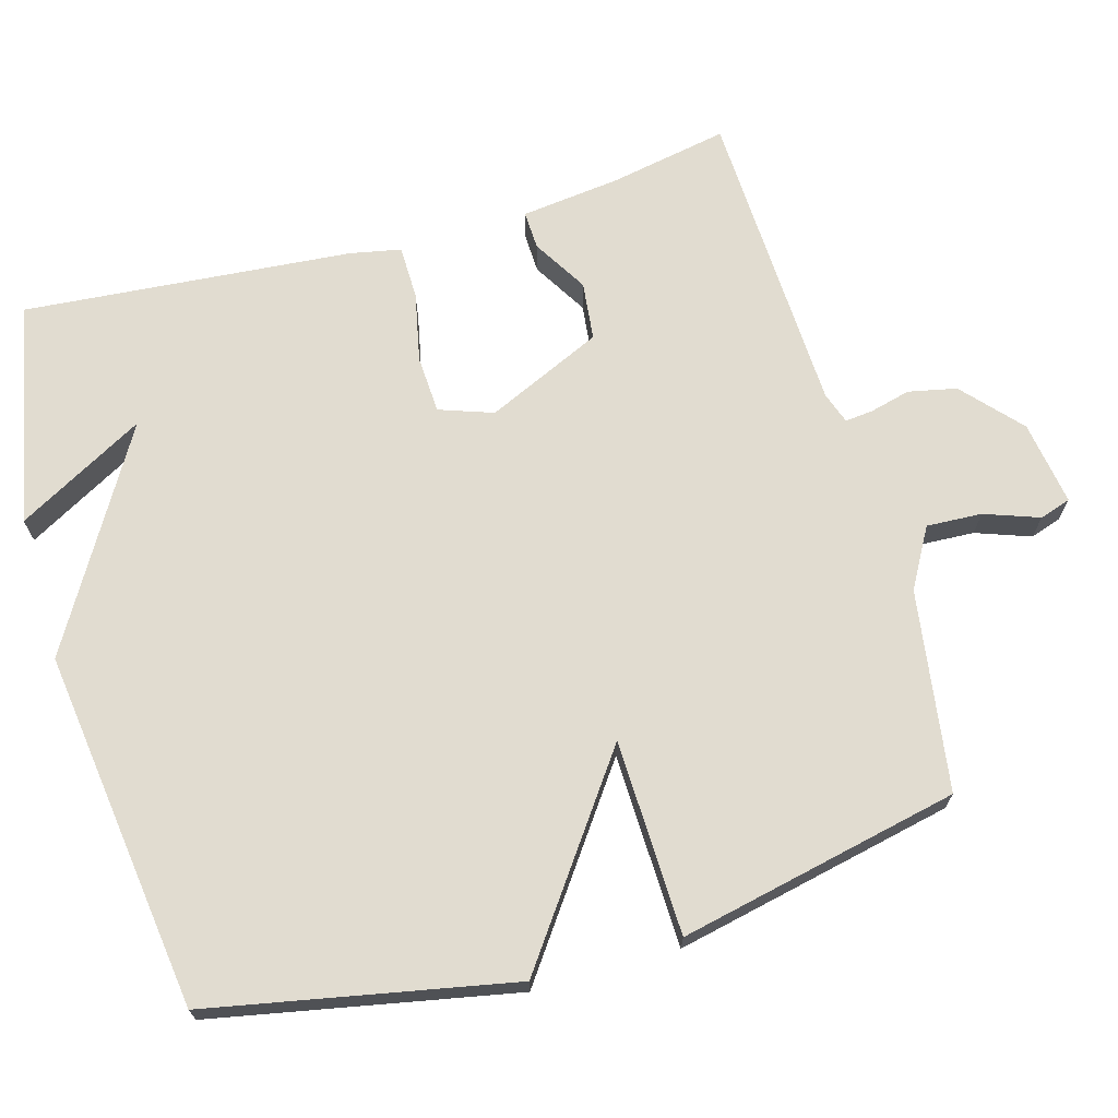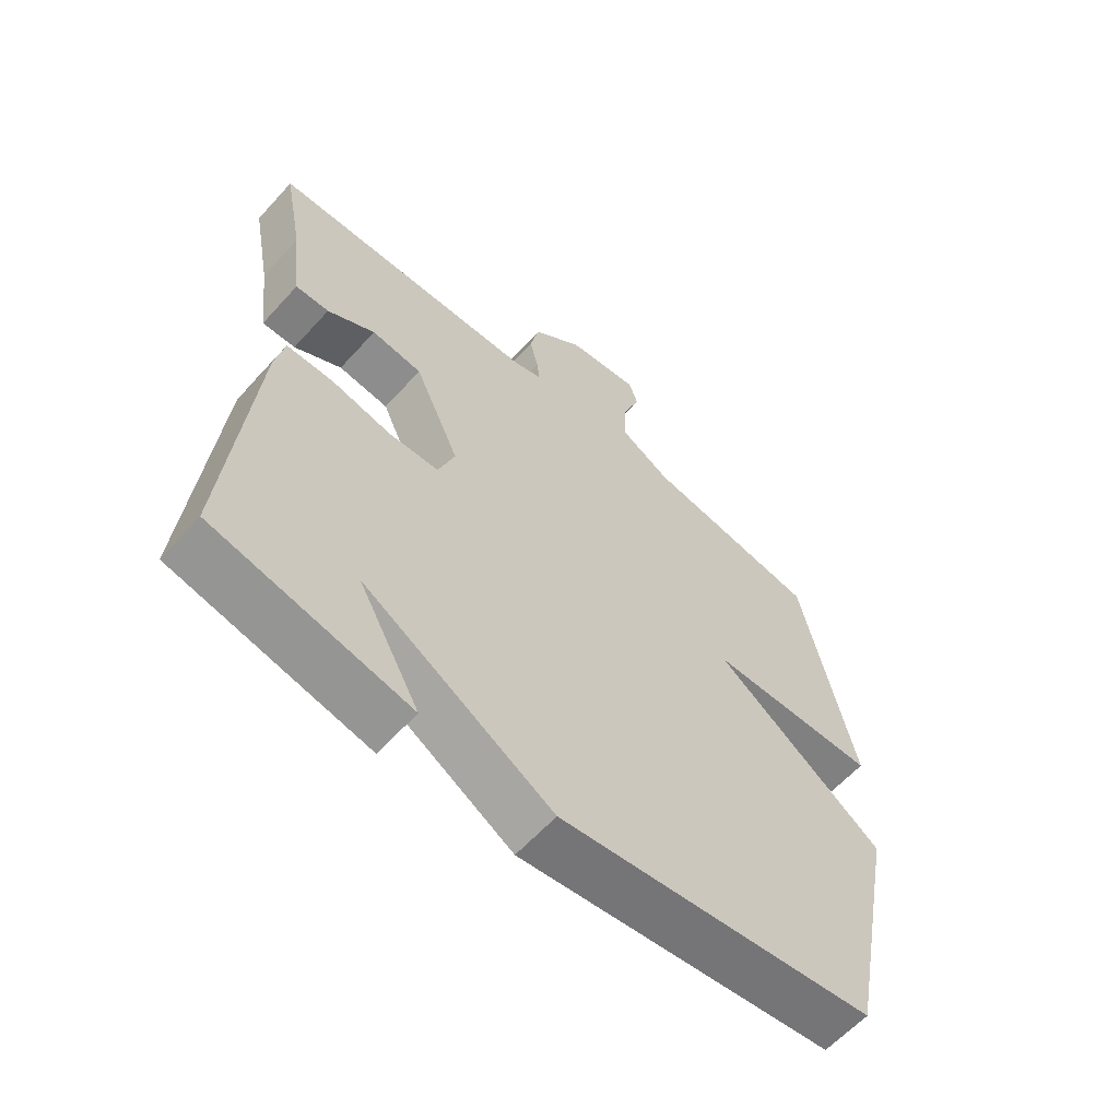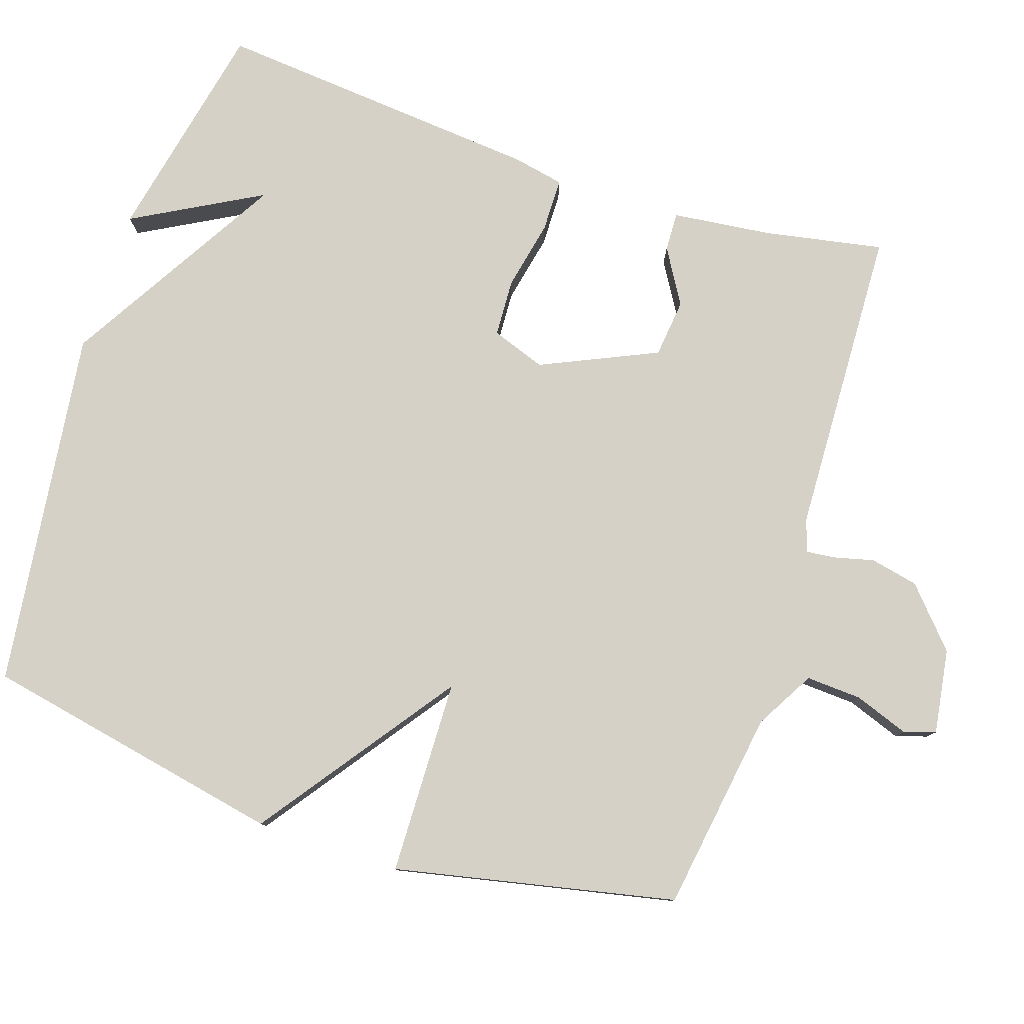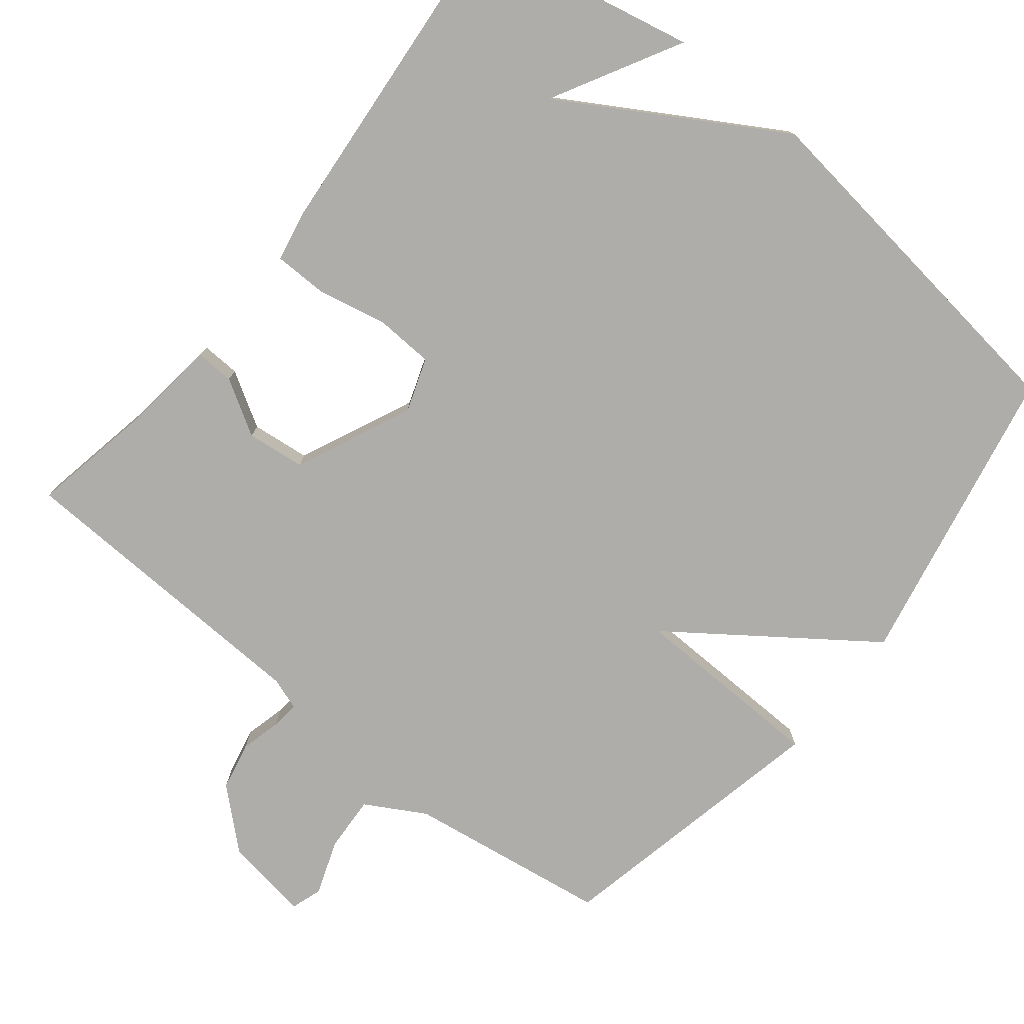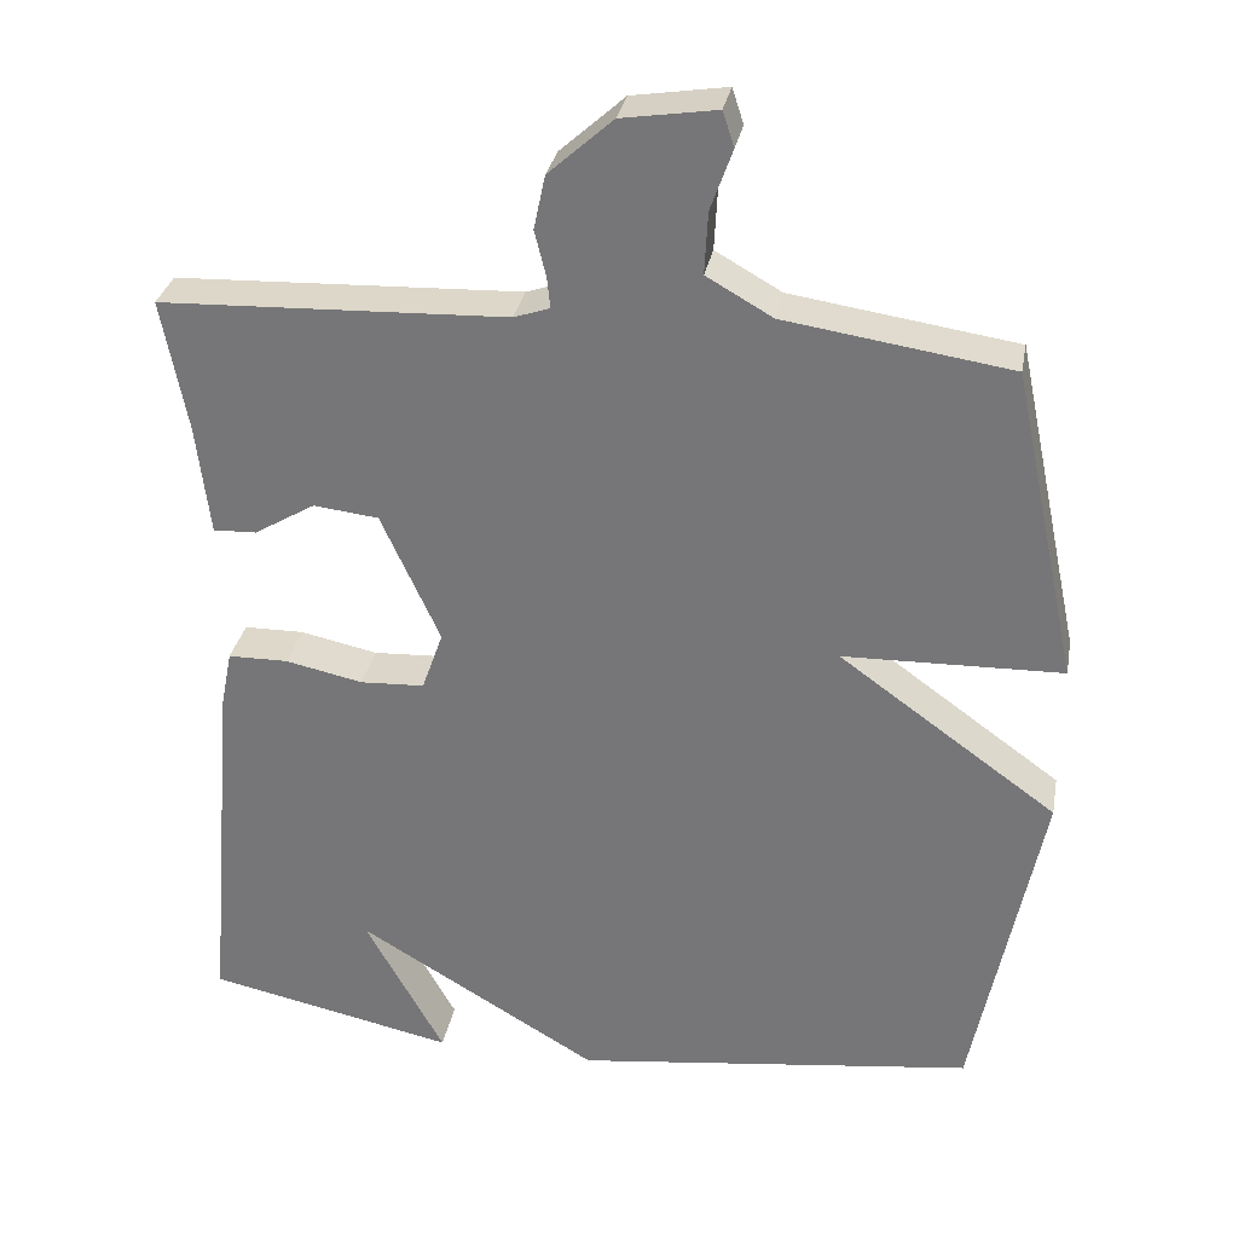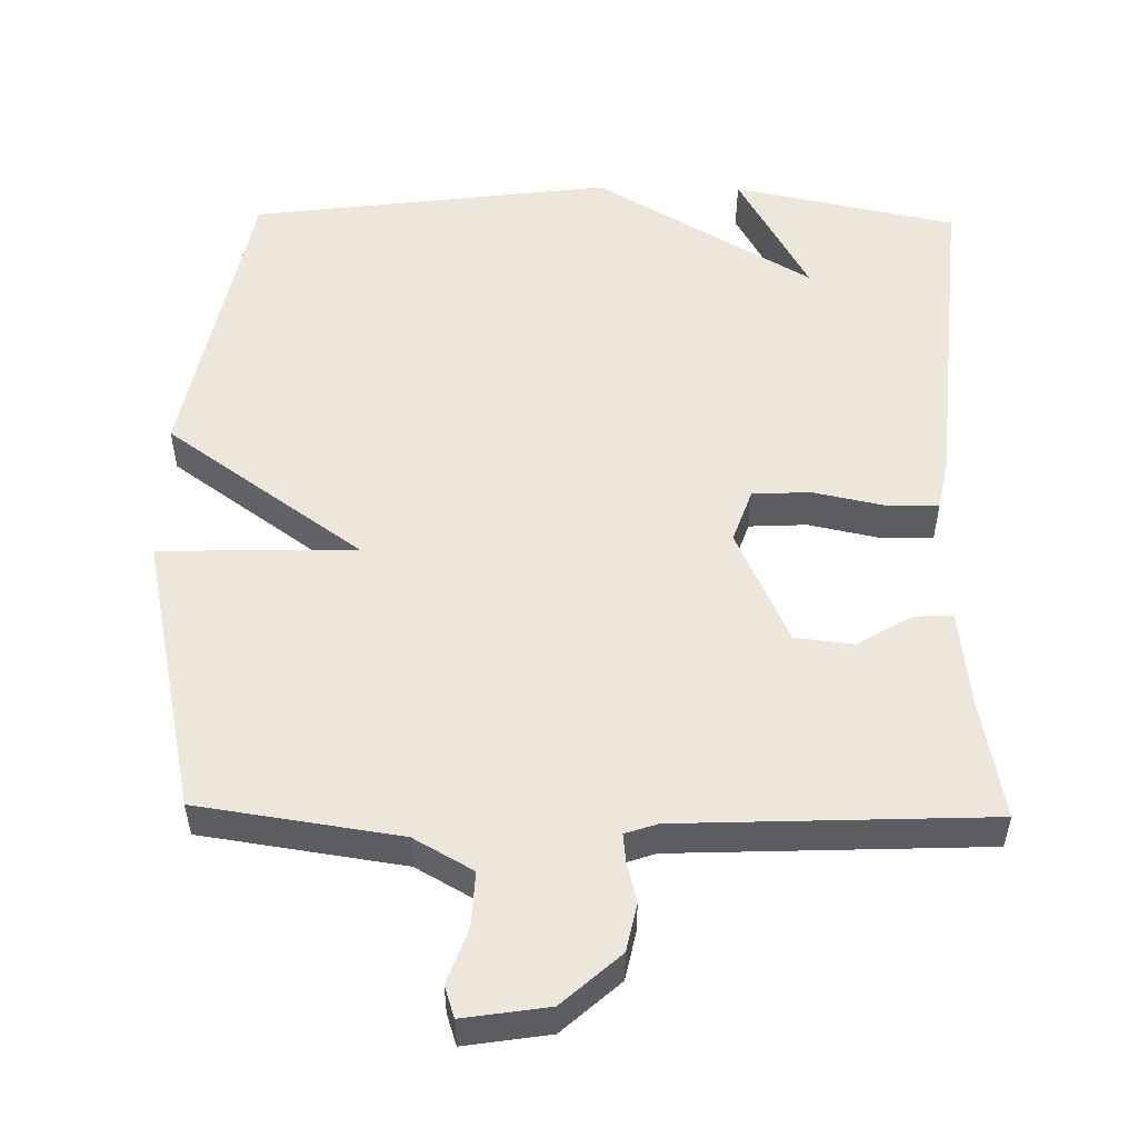
<metadata>
{"format":"obj","ext":"obj","renderer":"f3d","projection":"perspective","resolution":1024,"background":"white","views":[{"elev":69.4,"azim":-106.0,"up":"+Y"},{"elev":-61.1,"azim":138.0,"up":"+Z"},{"elev":79.5,"azim":-71.7,"up":"+Y"},{"elev":-77.4,"azim":141.3,"up":"+Y"},{"elev":31.4,"azim":-169.5,"up":"+Z"},{"elev":53.0,"azim":1.0,"up":"+Y"}]}
</metadata>
<code>
v 0.5 0.07 0.5
v 0.469 0.07 0.337
v 0.453 0.07 0.201
v 0.4 0.07 0.203
v 0.325 0.07 0.248
v 0.245 0.07 0.239
v 0.173 0.07 0.08
v 0.199 0.07 0.006
v 0.278 0.07 0.002
v 0.373 0.07 0.022
v 0.447 0.07 0.021
v 0.461 0.07 -0.049
v 0.5 0.07 -0.5
v 0.194 0.07 -0.564
v 0.291 0.07 -0.388
v -0.006 0.07 -0.564
v -0.5 0.07 -0.5
v -0.582 0.07 -0.085
v -0.314 0.07 0.108
v -0.582 0.07 0.115
v -0.5 0.07 0.5
v -0.224 0.07 0.541
v -0.143 0.07 0.587
v -0.147 0.07 0.663
v -0.174 0.07 0.738
v -0.16 0.07 0.781
v -0.044 0.07 0.763
v 0.035 0.07 0.692
v 0.049 0.07 0.626
v 0.035 0.07 0.57
v 0.031 0.07 0.532
v 0.075 0.07 0.517
v 0.5 0 0.5
v 0.469 0 0.337
v 0.453 0 0.201
v 0.4 0 0.203
v 0.325 0 0.248
v 0.245 0 0.239
v 0.173 0 0.08
v 0.199 0 0.006
v 0.278 0 0.002
v 0.373 0 0.022
v 0.447 0 0.021
v 0.461 0 -0.049
v 0.5 0 -0.5
v 0.194 0 -0.564
v 0.291 0 -0.388
v -0.006 0 -0.564
v -0.5 0 -0.5
v -0.582 0 -0.085
v -0.314 0 0.108
v -0.582 0 0.115
v -0.5 0 0.5
v -0.224 0 0.541
v -0.143 0 0.587
v -0.147 0 0.663
v -0.174 0 0.738
v -0.16 0 0.781
v -0.044 0 0.763
v 0.035 0 0.692
v 0.049 0 0.626
v 0.035 0 0.57
v 0.031 0 0.532
v 0.075 0 0.517
f 28 29 30
f 27 28 30
f 26 27 30
f 25 26 30
f 24 25 30
f 23 24 30 31
f 22 23 31 32
f 21 22 32
f 20 21 32
f 19 20 32
f 17 18 19
f 16 17 19
f 15 16 19
f 13 14 15
f 12 13 15
f 11 12 15
f 10 11 15
f 9 10 15
f 8 9 15
f 7 8 15 19
f 6 7 19 32
f 2 3 4 5
f 5 6 32
f 2 5 32
f 1 2 32
f 62 61 60
f 62 60 59
f 62 59 58
f 62 58 57
f 62 57 56
f 63 62 56 55
f 64 63 55 54
f 64 54 53
f 64 53 52
f 64 52 51
f 51 50 49
f 51 49 48
f 51 48 47
f 47 46 45
f 47 45 44
f 47 44 43
f 47 43 42
f 47 42 41
f 47 41 40
f 51 47 40 39
f 64 51 39 38
f 37 36 35 34
f 64 38 37
f 64 37 34
f 64 34 33
f 1 33 34 2
f 2 34 35 3
f 3 35 36 4
f 4 36 37 5
f 5 37 38 6
f 6 38 39 7
f 7 39 40 8
f 8 40 41 9
f 9 41 42 10
f 10 42 43 11
f 11 43 44 12
f 12 44 45 13
f 13 45 46 14
f 14 46 47 15
f 15 47 48 16
f 16 48 49 17
f 17 49 50 18
f 18 50 51 19
f 19 51 52 20
f 20 52 53 21
f 21 53 54 22
f 22 54 55 23
f 23 55 56 24
f 24 56 57 25
f 25 57 58 26
f 26 58 59 27
f 27 59 60 28
f 28 60 61 29
f 29 61 62 30
f 30 62 63 31
f 31 63 64 32
f 32 64 33 1

</code>
